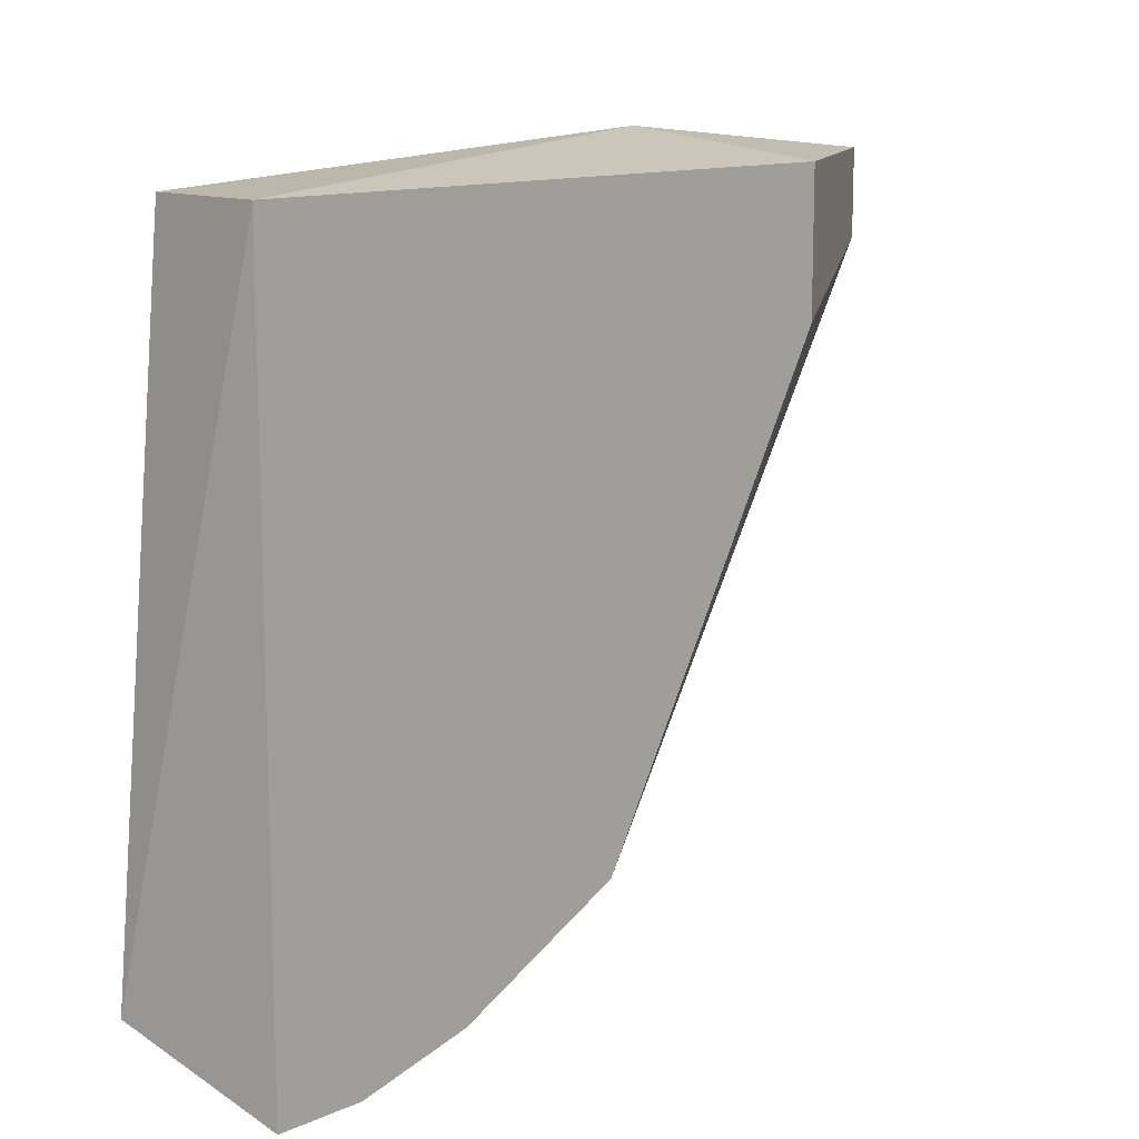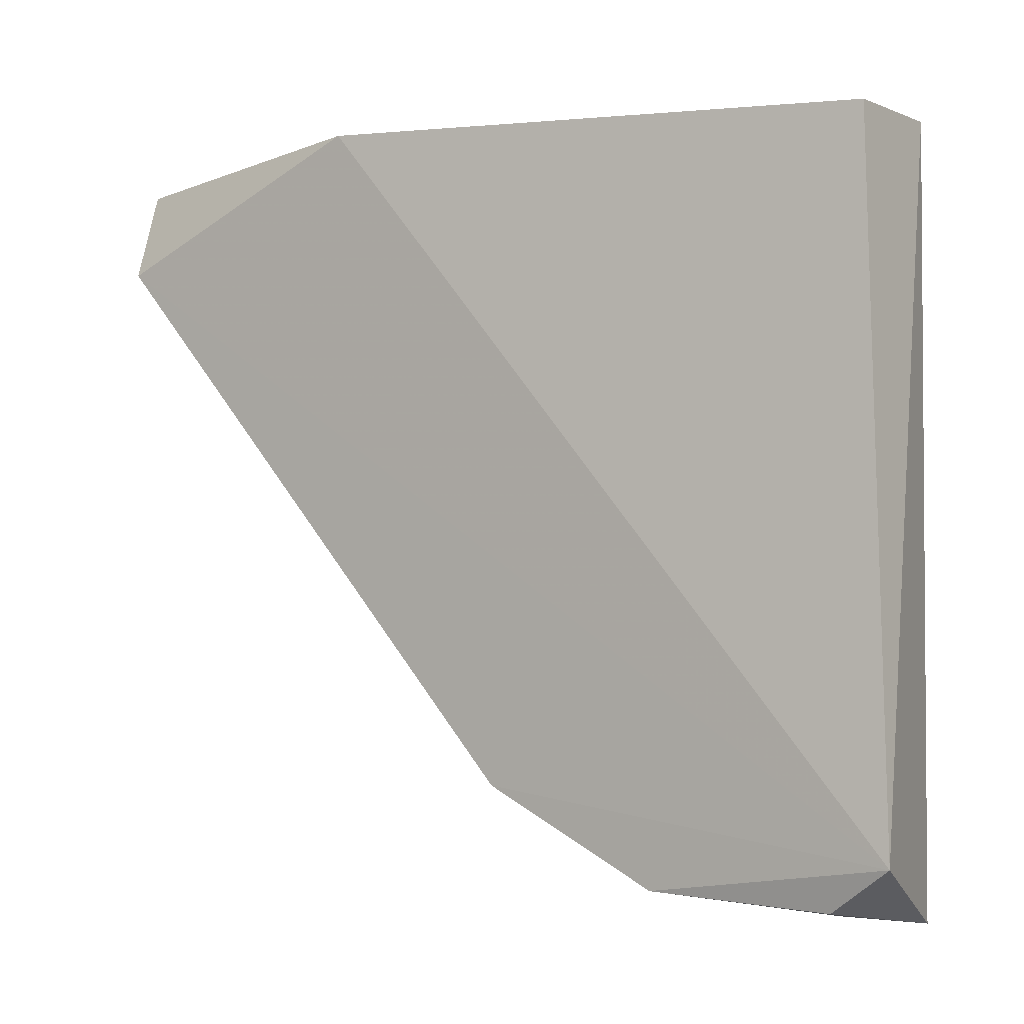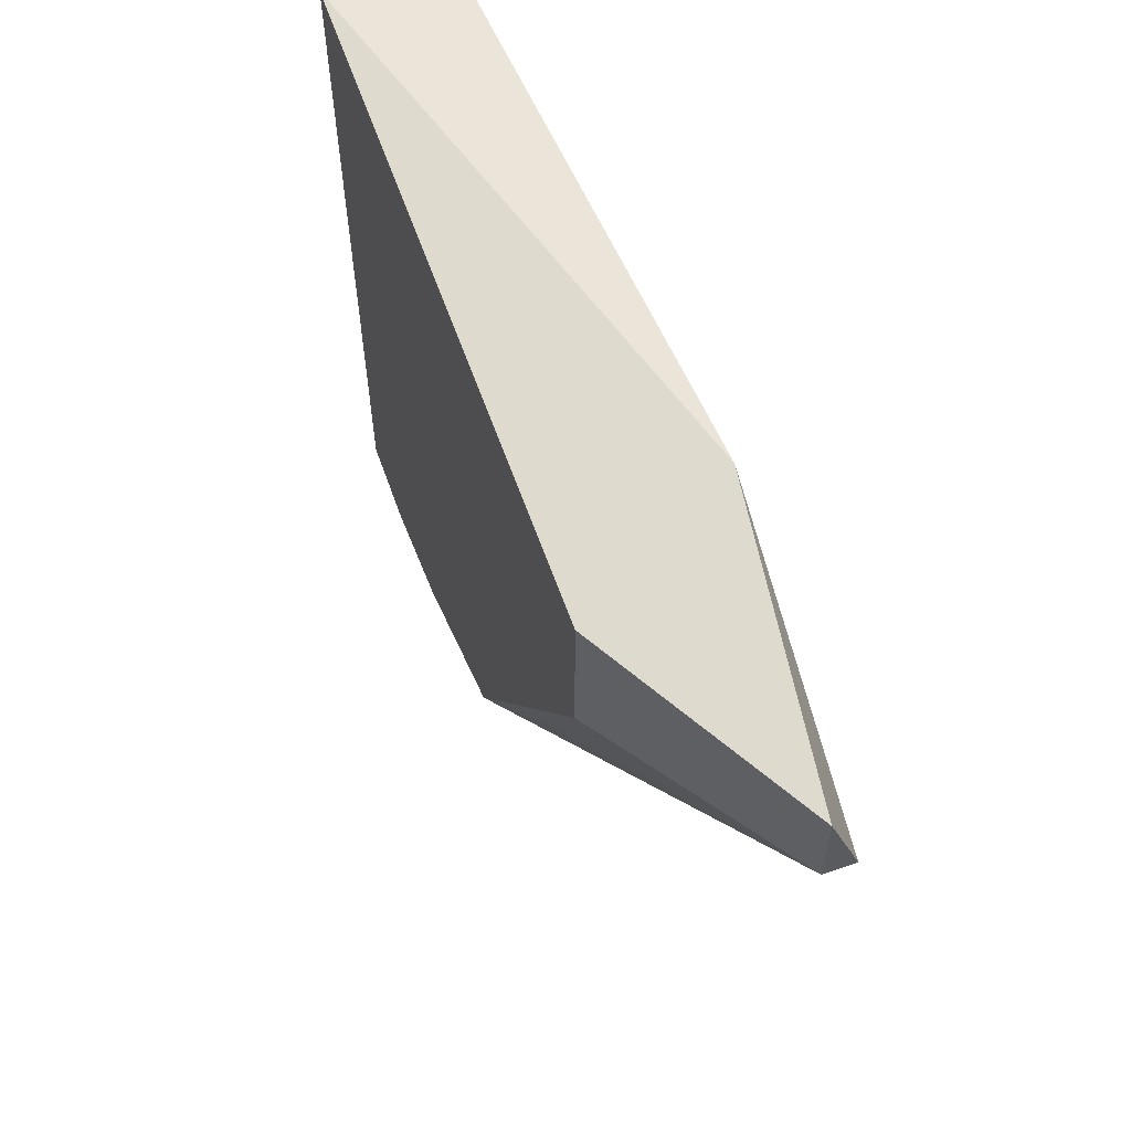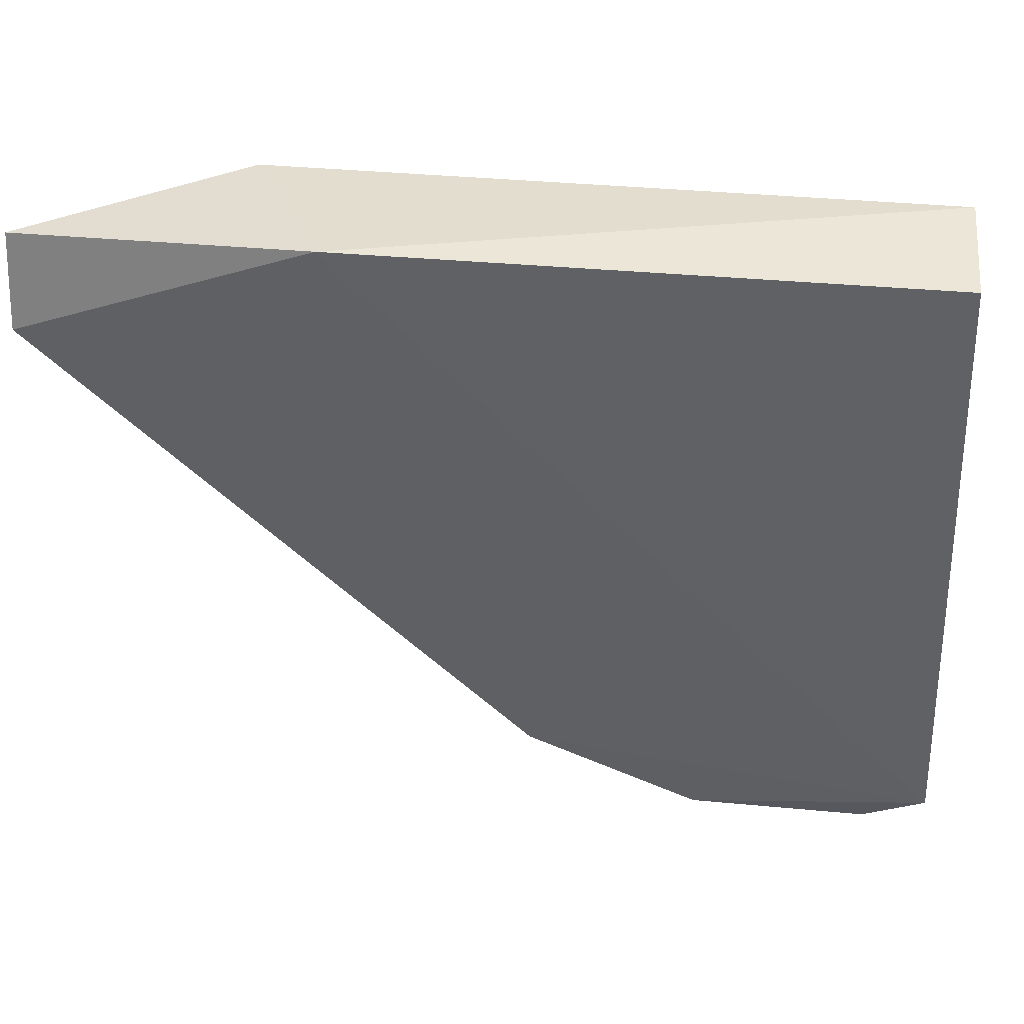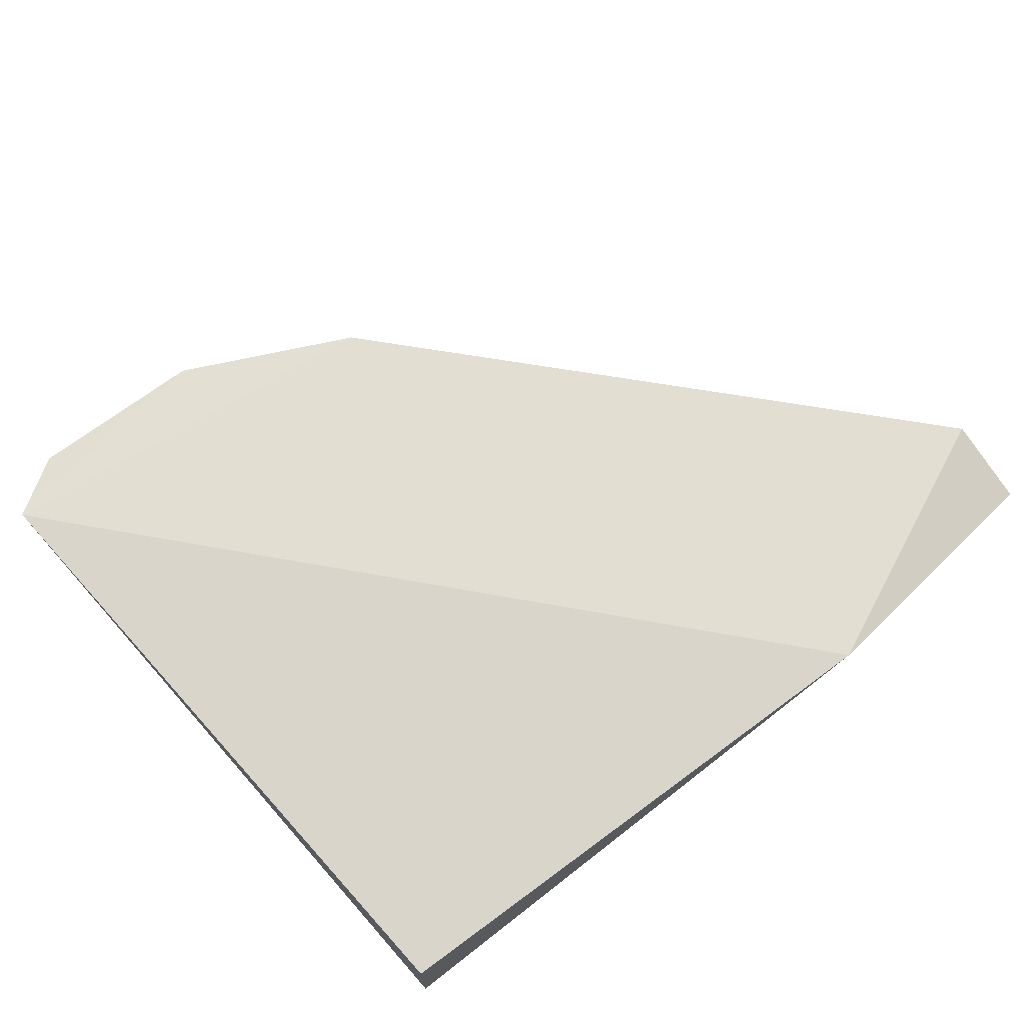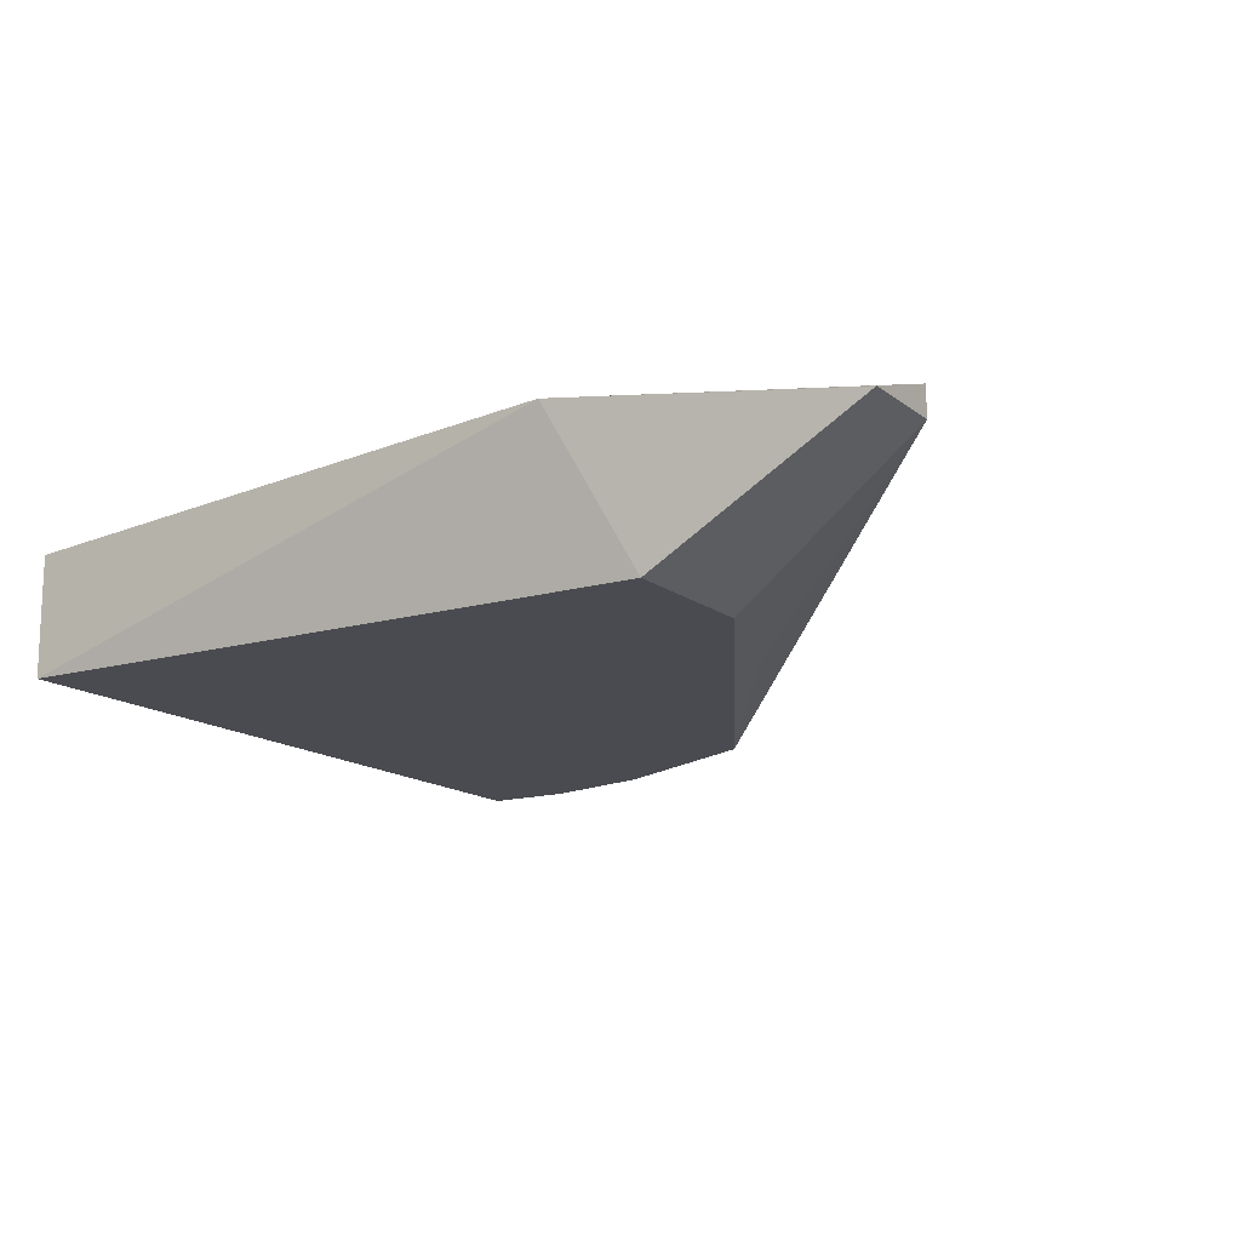
<metadata>
{"format":"obj","ext":"obj","renderer":"f3d","projection":"perspective","resolution":1024,"background":"white","views":[{"elev":12.5,"azim":-45.5,"up":"+Z"},{"elev":-2.6,"azim":-144.9,"up":"+Z"},{"elev":60.8,"azim":70.6,"up":"+Z"},{"elev":46.0,"azim":-174.5,"up":"+Z"},{"elev":69.1,"azim":-39.0,"up":"+Y"},{"elev":-14.6,"azim":32.0,"up":"+Y"}]}
</metadata>
<code>
v -0.09093 -0.2439 -0.2607
v -0.0813 -0.1887 -0.2524
v -0.09093 -0.2439 0.02343
v 0.1591 -0.2439 0.02343
v 0.1291 -0.1848 0.03483
v -0.09093 -0.1984 0.02343
v 0.05688 -0.2439 -0.2152
v 0.2387 -0.1871 -0.01068
v -0.1053 -0.1846 -0.236
v 0.05688 -0.1871 -0.2152
v 0.1591 -0.2439 -0.03343
v 0.2387 -0.1984 0.02343
v -0.01137 -0.1871 -0.2493
v 0.2387 -0.1984 -0.01068
v -0.01137 -0.2439 -0.2493
v -0.05683 -0.2439 -0.2607
v 0.1238 -0.2382 -0.1141
f 14 11 17
f 3 1 4
f 3 4 5
f 3 5 6
f 4 1 7
f 5 8 9
f 2 1 9
f 1 3 9
f 3 6 9
f 6 5 9
f 8 7 10
f 9 8 10
f 4 7 11
f 5 4 12
f 8 5 12
f 4 11 12
f 2 9 13
f 10 7 13
f 9 10 13
f 7 8 14
f 8 12 14
f 12 11 14
f 7 1 15
f 13 7 15
f 13 15 16
f 1 2 16
f 2 13 16
f 15 1 16
f 11 7 17
f 7 14 17

</code>
